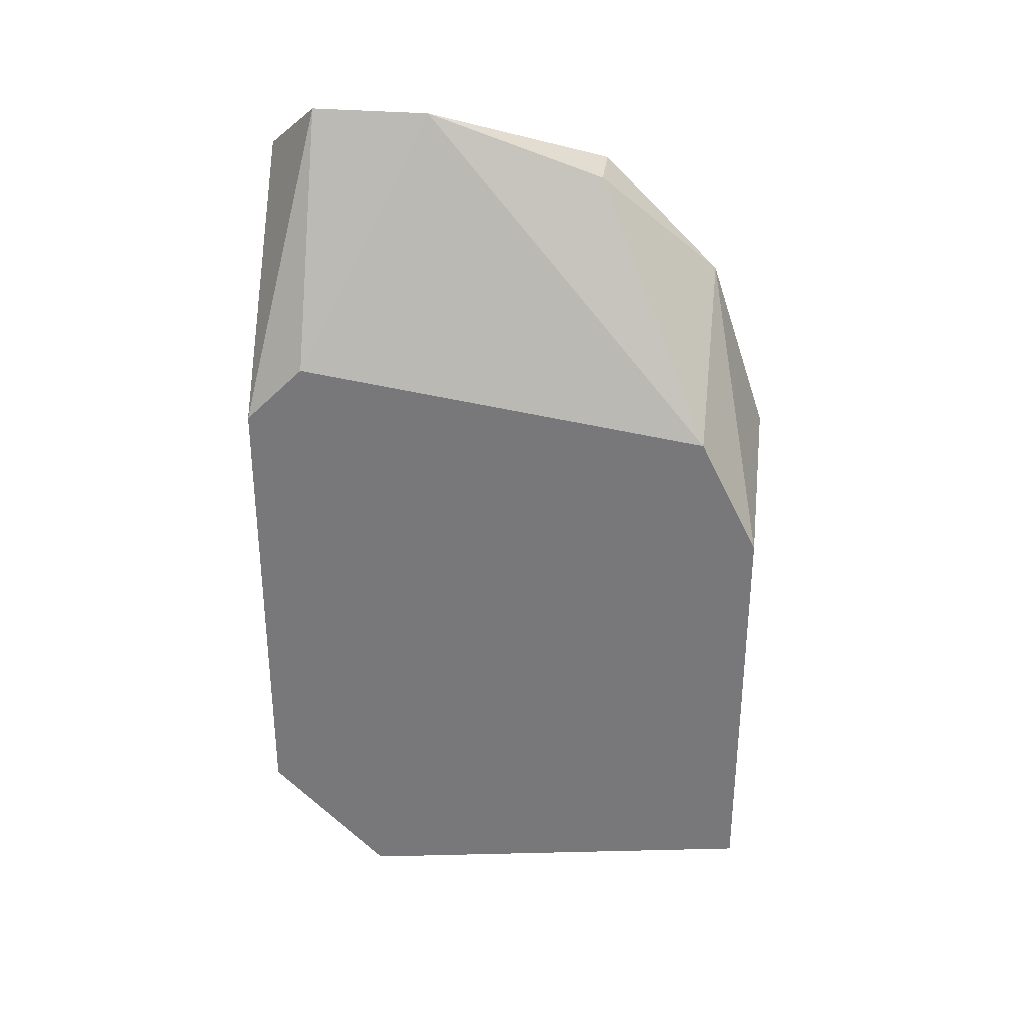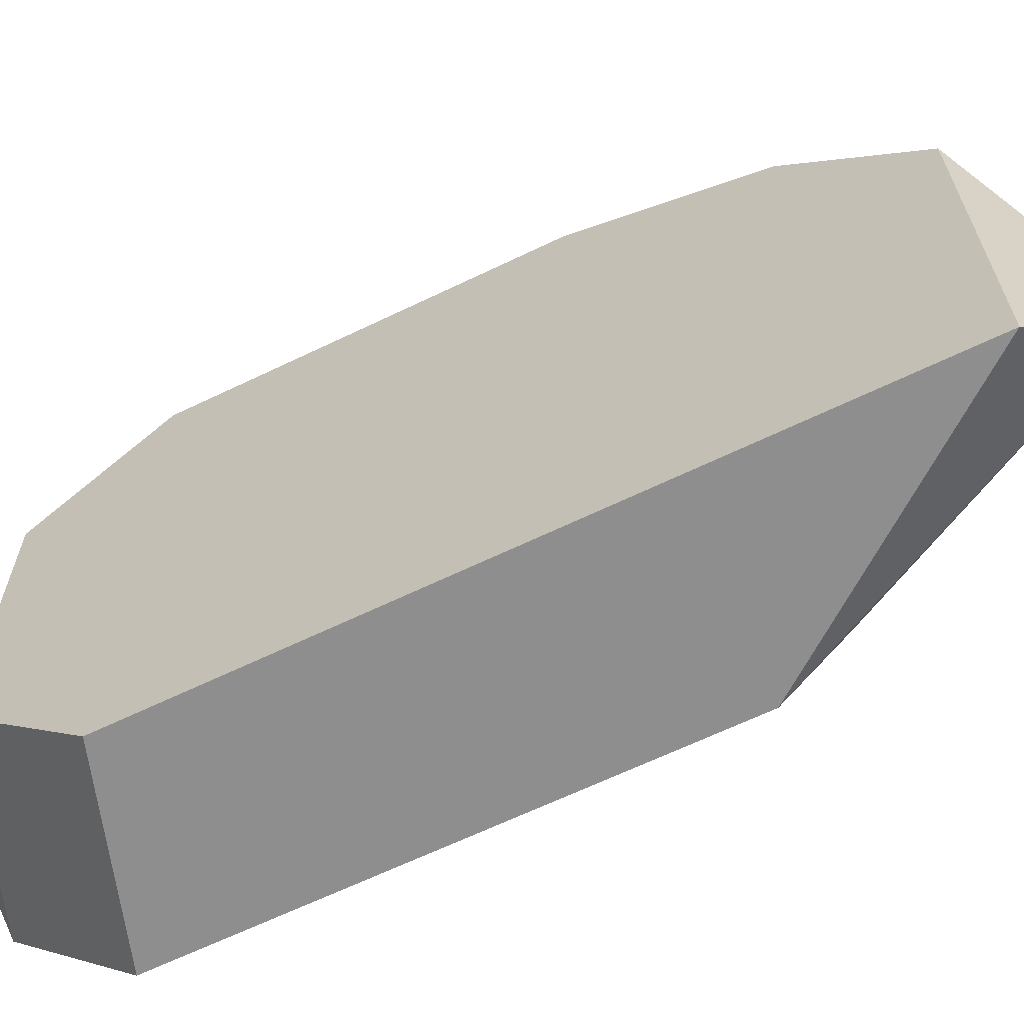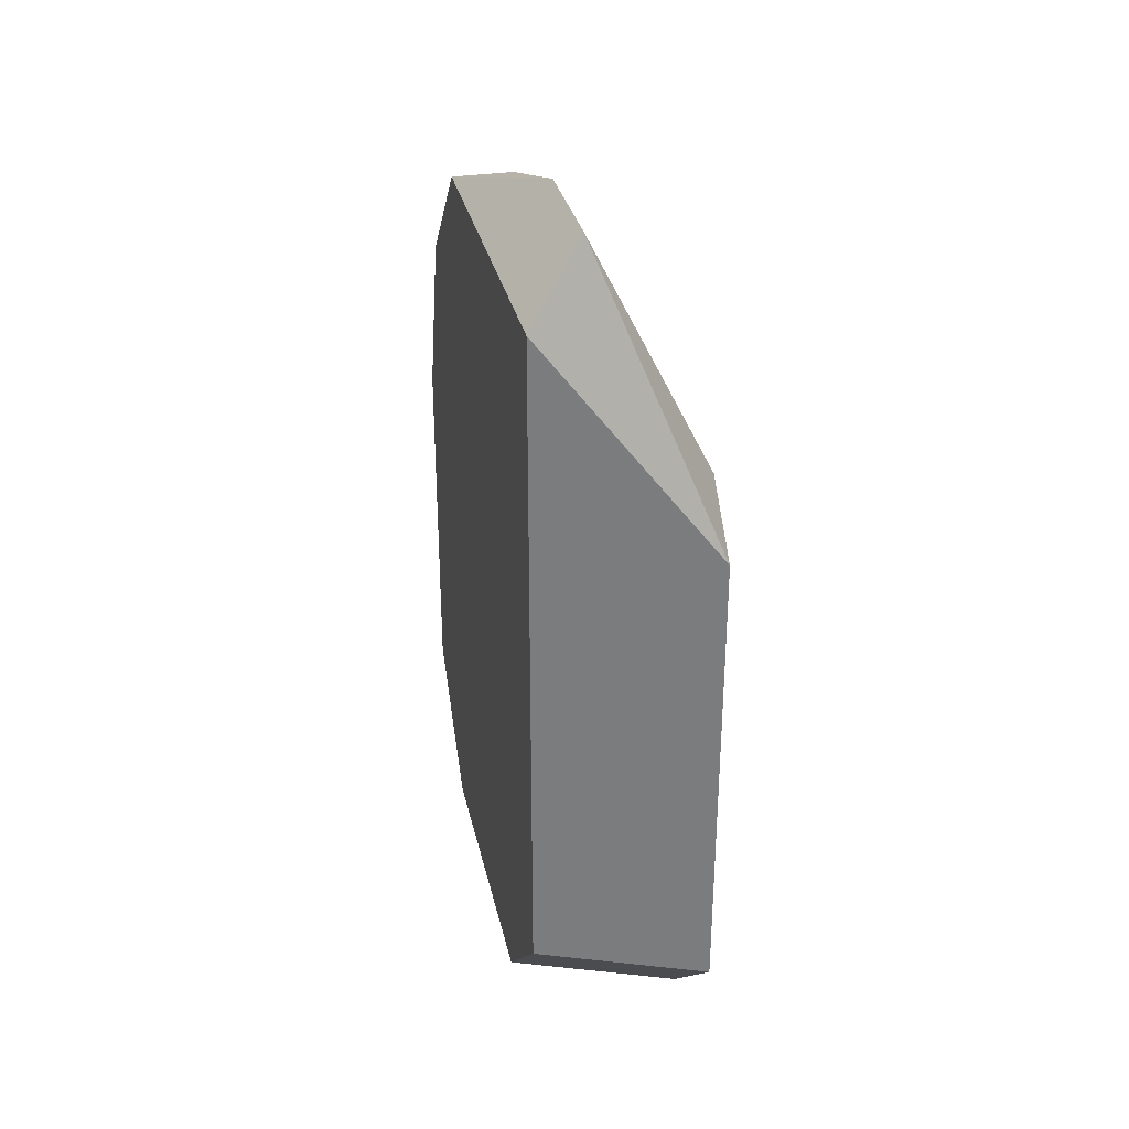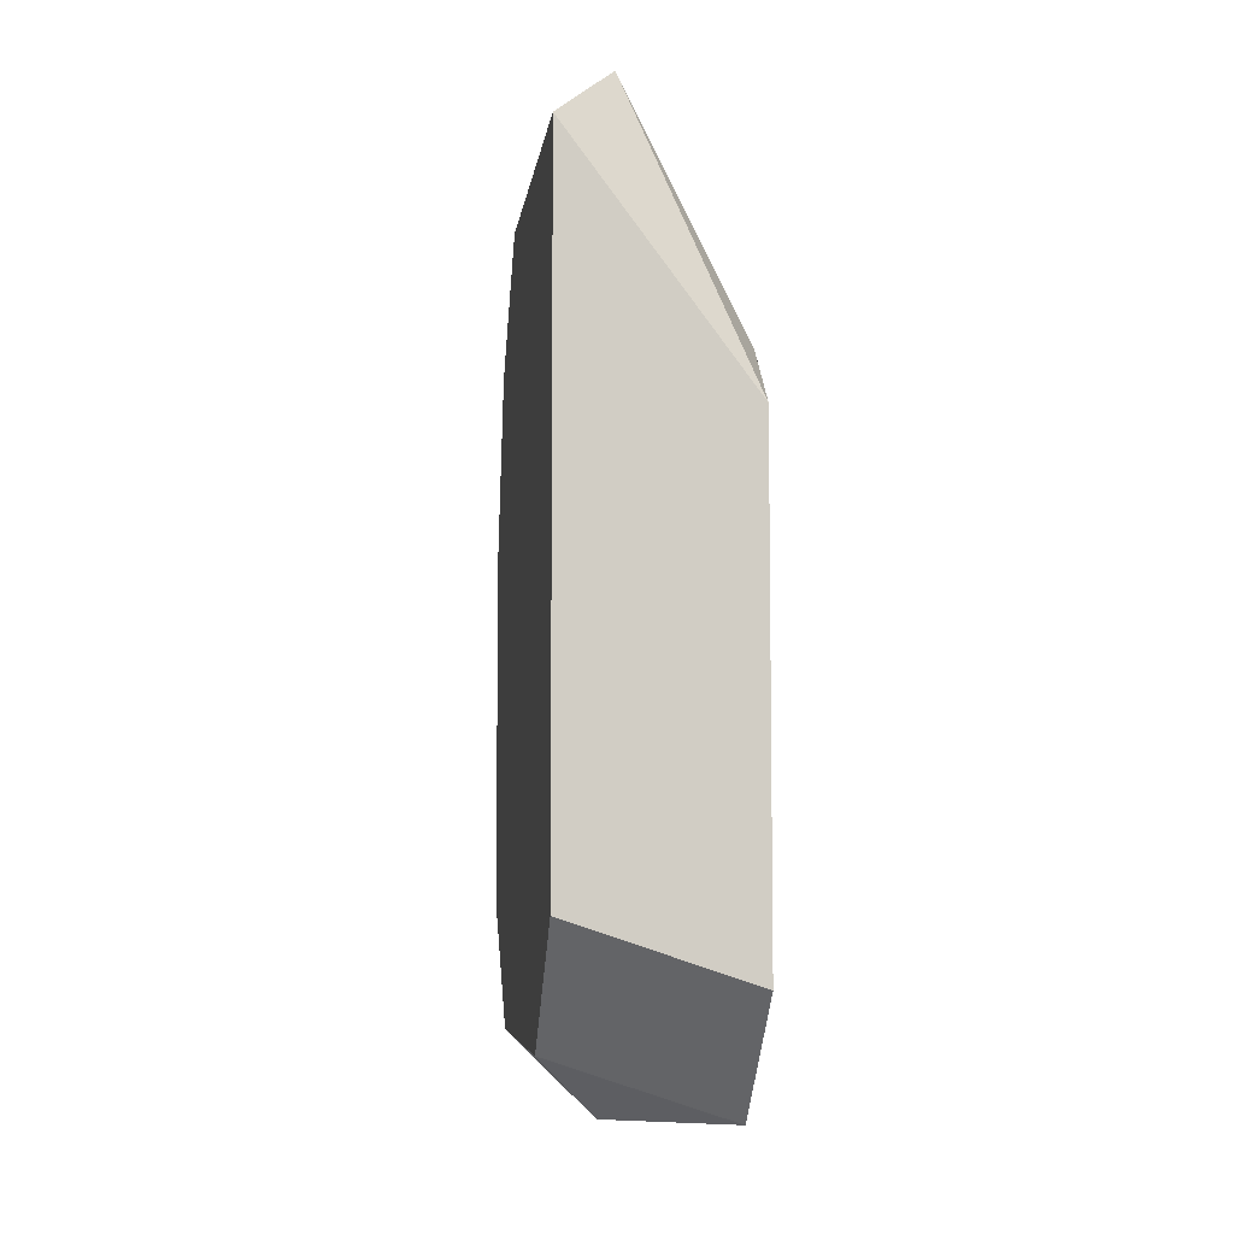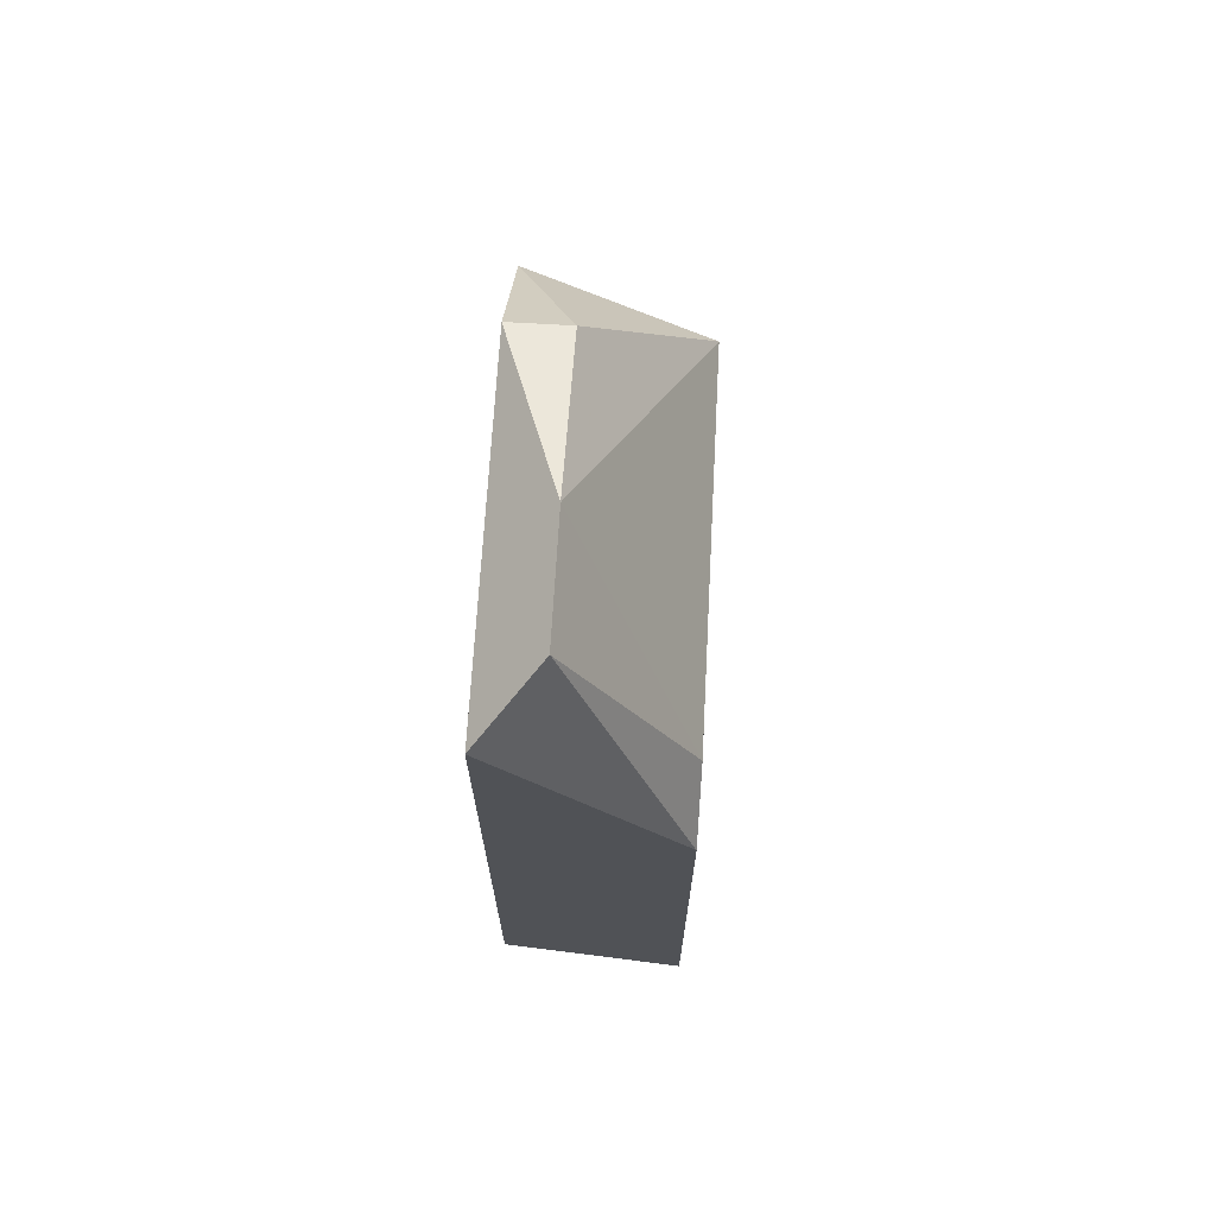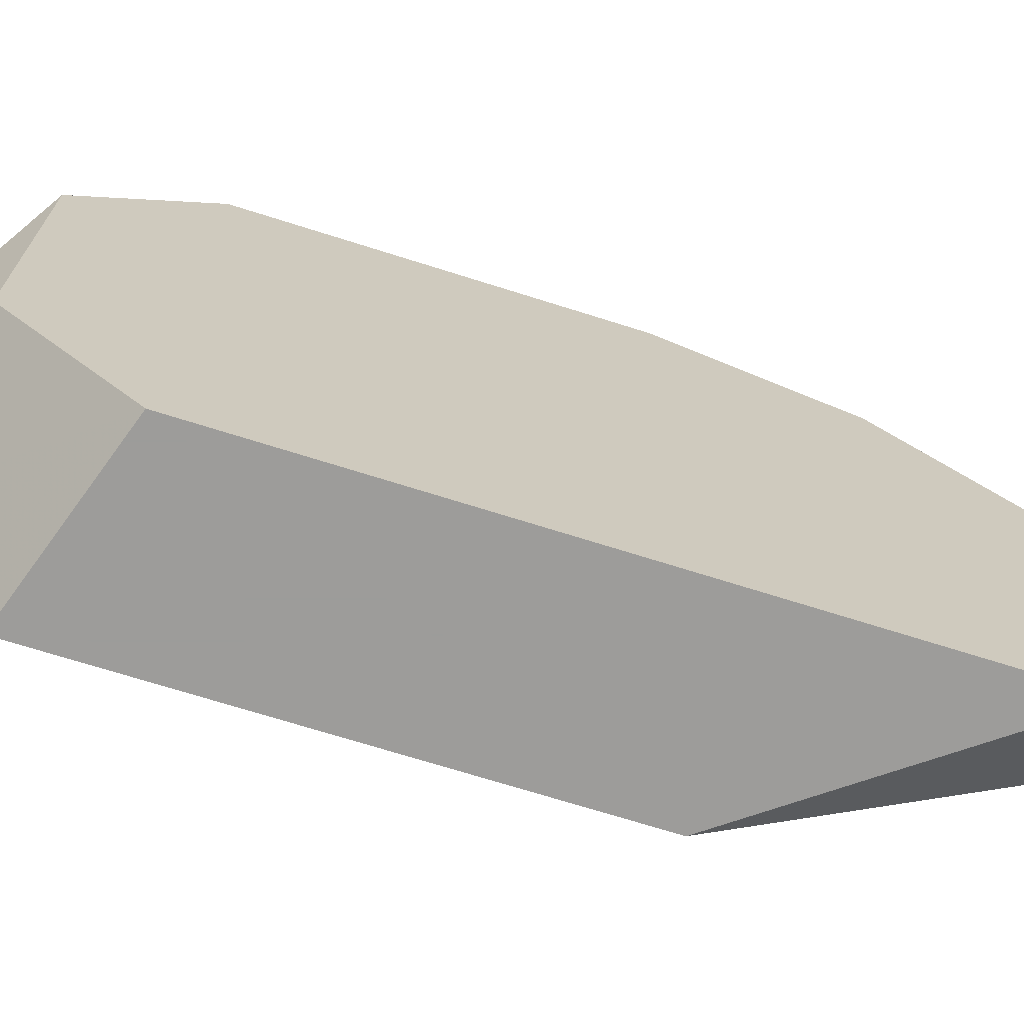
<metadata>
{"format":"obj","ext":"obj","renderer":"f3d","projection":"perspective","resolution":1024,"background":"white","views":[{"elev":31.4,"azim":-82.8,"up":"+Y"},{"elev":-65.0,"azim":115.9,"up":"+Z"},{"elev":31.7,"azim":167.7,"up":"+Y"},{"elev":-6.3,"azim":172.3,"up":"+Y"},{"elev":69.1,"azim":-176.7,"up":"+Y"},{"elev":-70.0,"azim":72.4,"up":"+Z"}]}
</metadata>
<code>
v 0.225 -0.1164 -0.1123
v 0.2557 -0.1266 -0.02023
v 0.2557 -0.09591 -0.03046
v 0.2557 -0.1879 -0.1123
v 0.225 -0.2084 -0.02023
v 0.2557 -0.07546 -0.1123
v 0.225 -0.1164 -0.03046
v 0.225 -0.2186 -0.0918
v 0.2557 -0.2084 -0.04069
v 0.2455 -0.06522 -0.08157
v 0.225 -0.1981 -0.1123
v 0.2557 -0.1879 -0.02023
v 0.2455 -0.2186 -0.08157
v 0.2352 -0.2186 -0.03046
v 0.225 -0.1368 -0.02023
v 0.2557 -0.07546 -0.05091
v 0.225 -0.1061 -0.102
v 0.2455 -0.06522 -0.102
v 0.2455 -0.07546 -0.05091
v 0.2557 -0.2084 -0.0918
f 9 13 20
f 3 2 4
f 3 4 6
f 4 1 6
f 1 5 7
f 5 1 8
f 4 2 9
f 1 4 11
f 8 1 11
f 4 8 11
f 2 5 12
f 9 2 12
f 13 9 14
f 5 8 14
f 12 5 14
f 9 12 14
f 8 13 14
f 2 3 15
f 5 2 15
f 3 7 15
f 7 5 15
f 3 6 16
f 6 10 16
f 1 7 17
f 7 10 17
f 17 10 18
f 6 1 18
f 10 6 18
f 1 17 18
f 7 3 19
f 10 7 19
f 3 16 19
f 16 10 19
f 8 4 20
f 4 9 20
f 13 8 20

</code>
